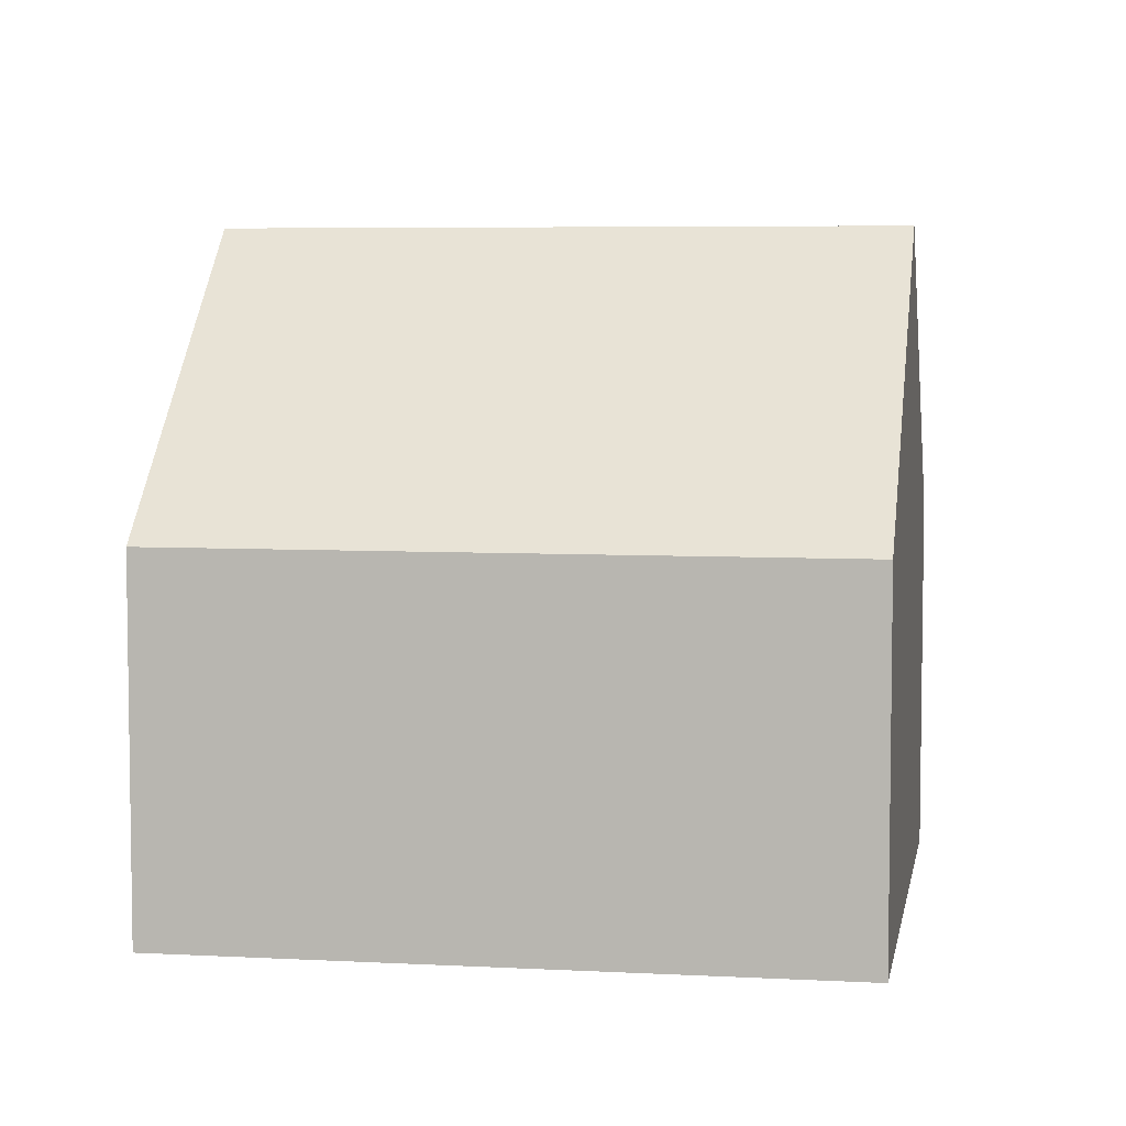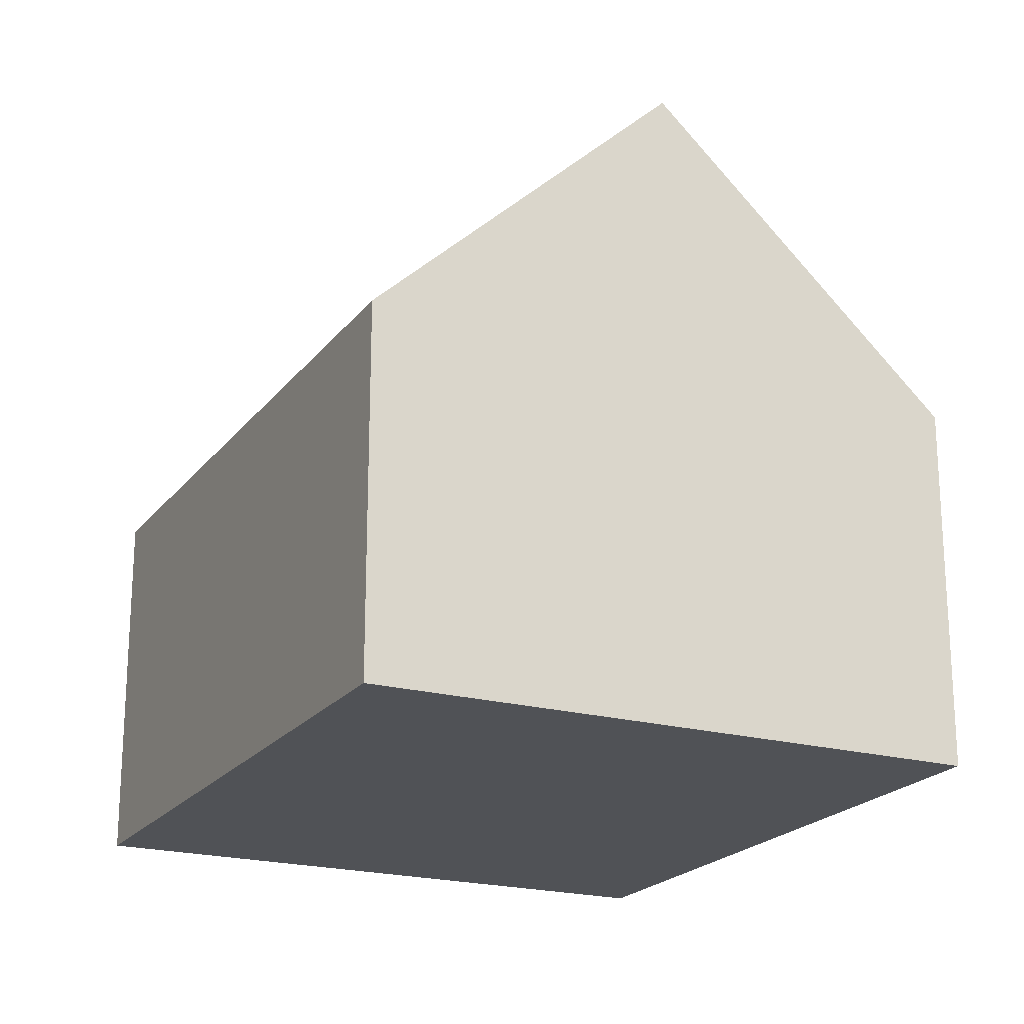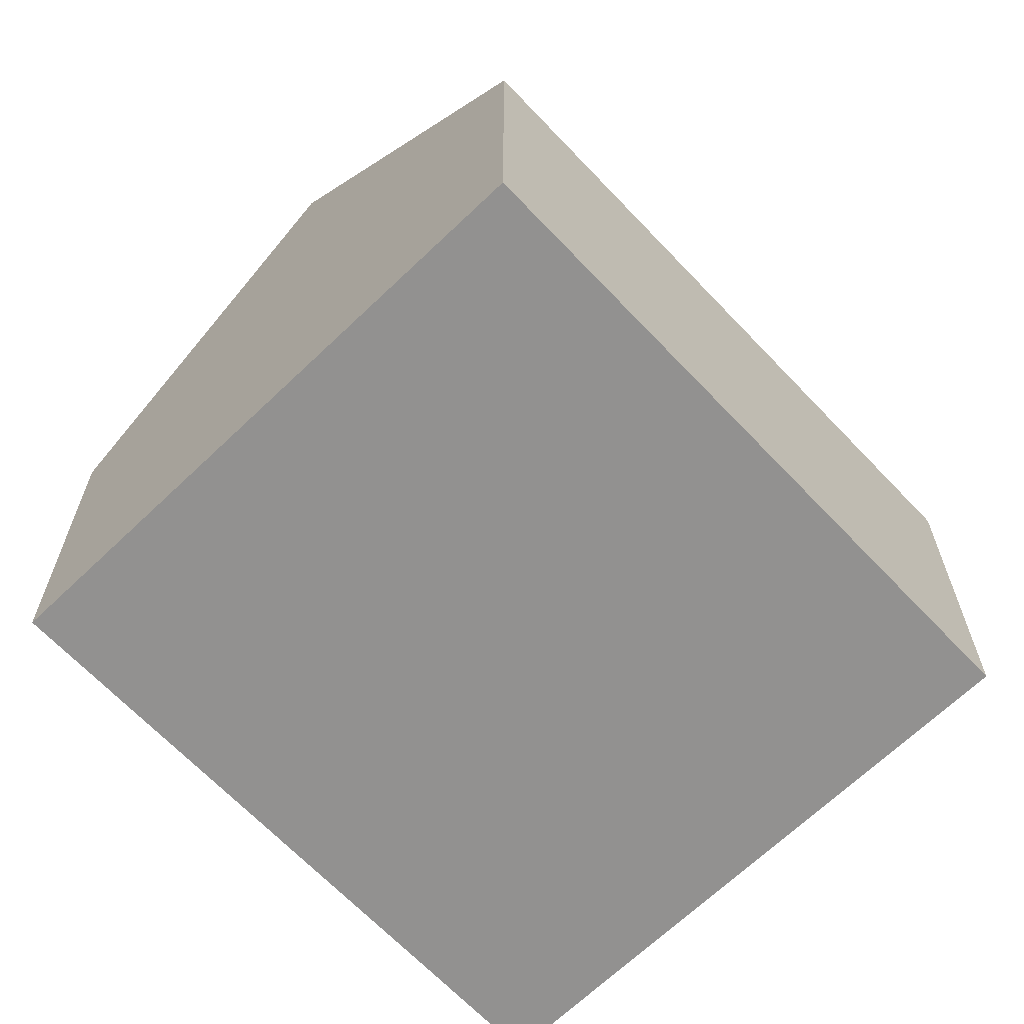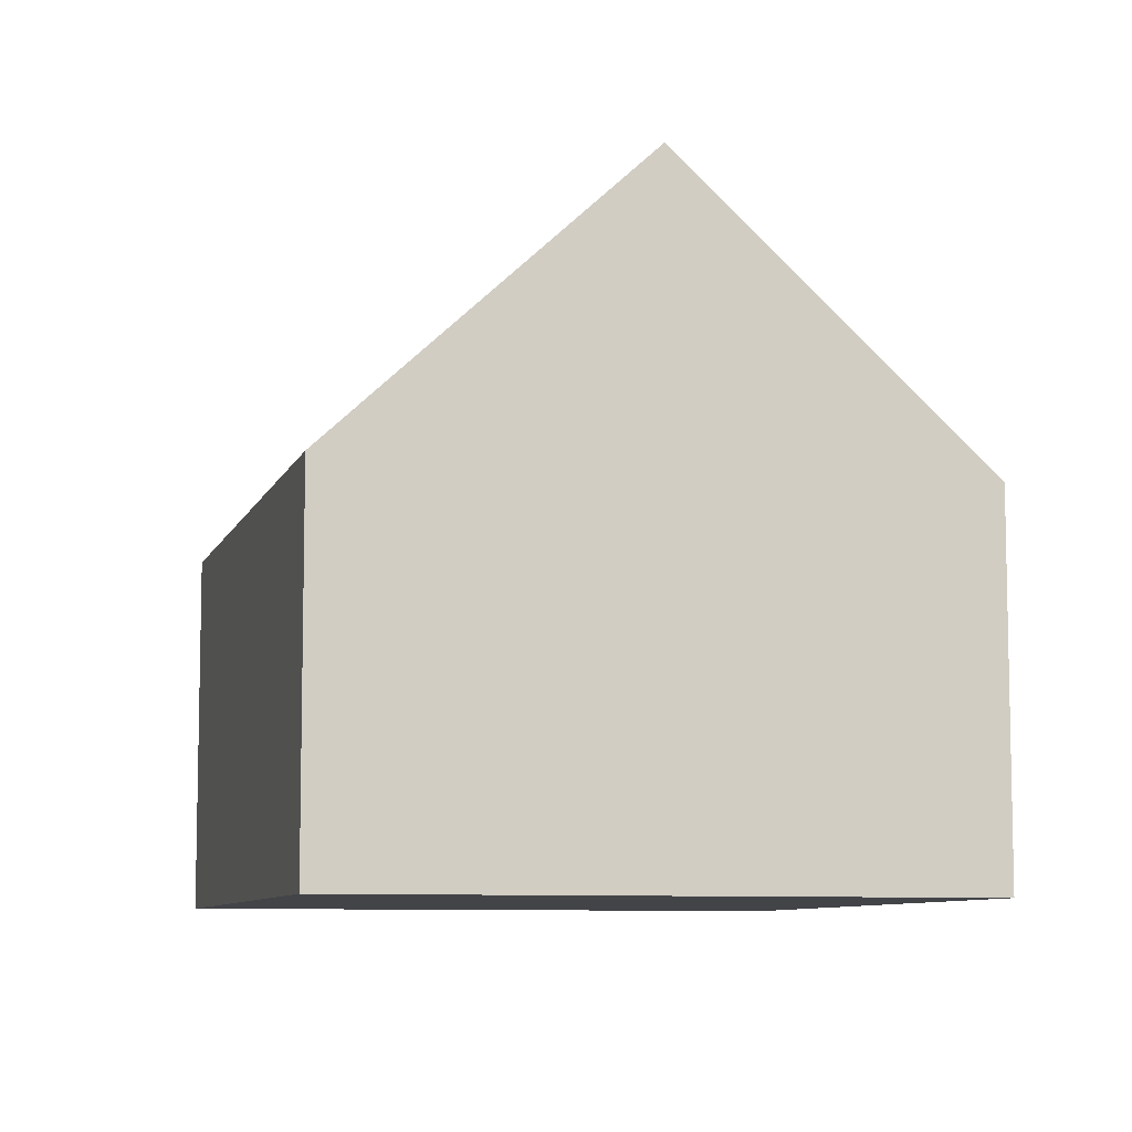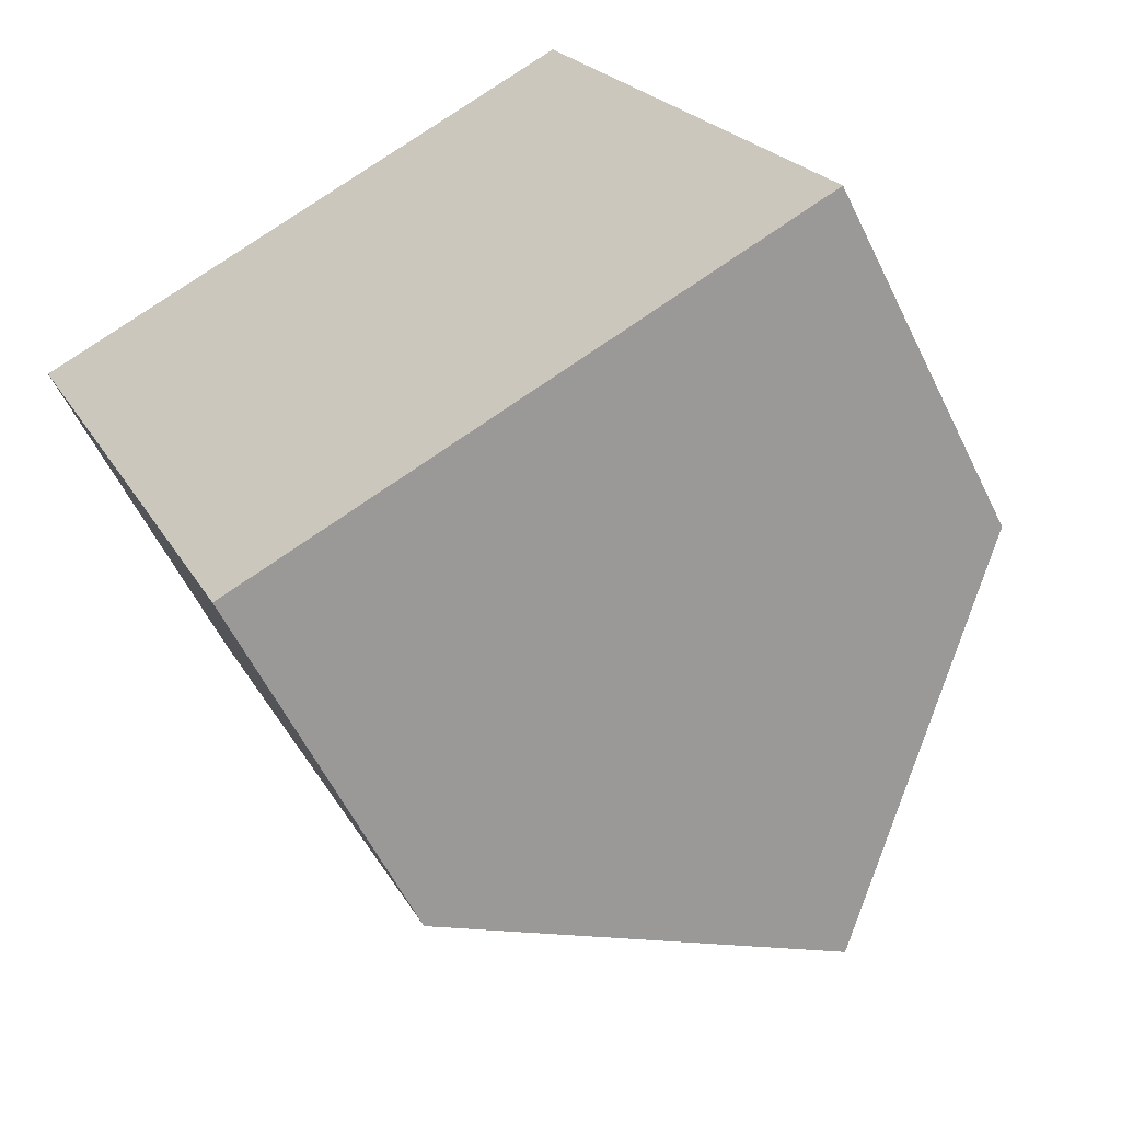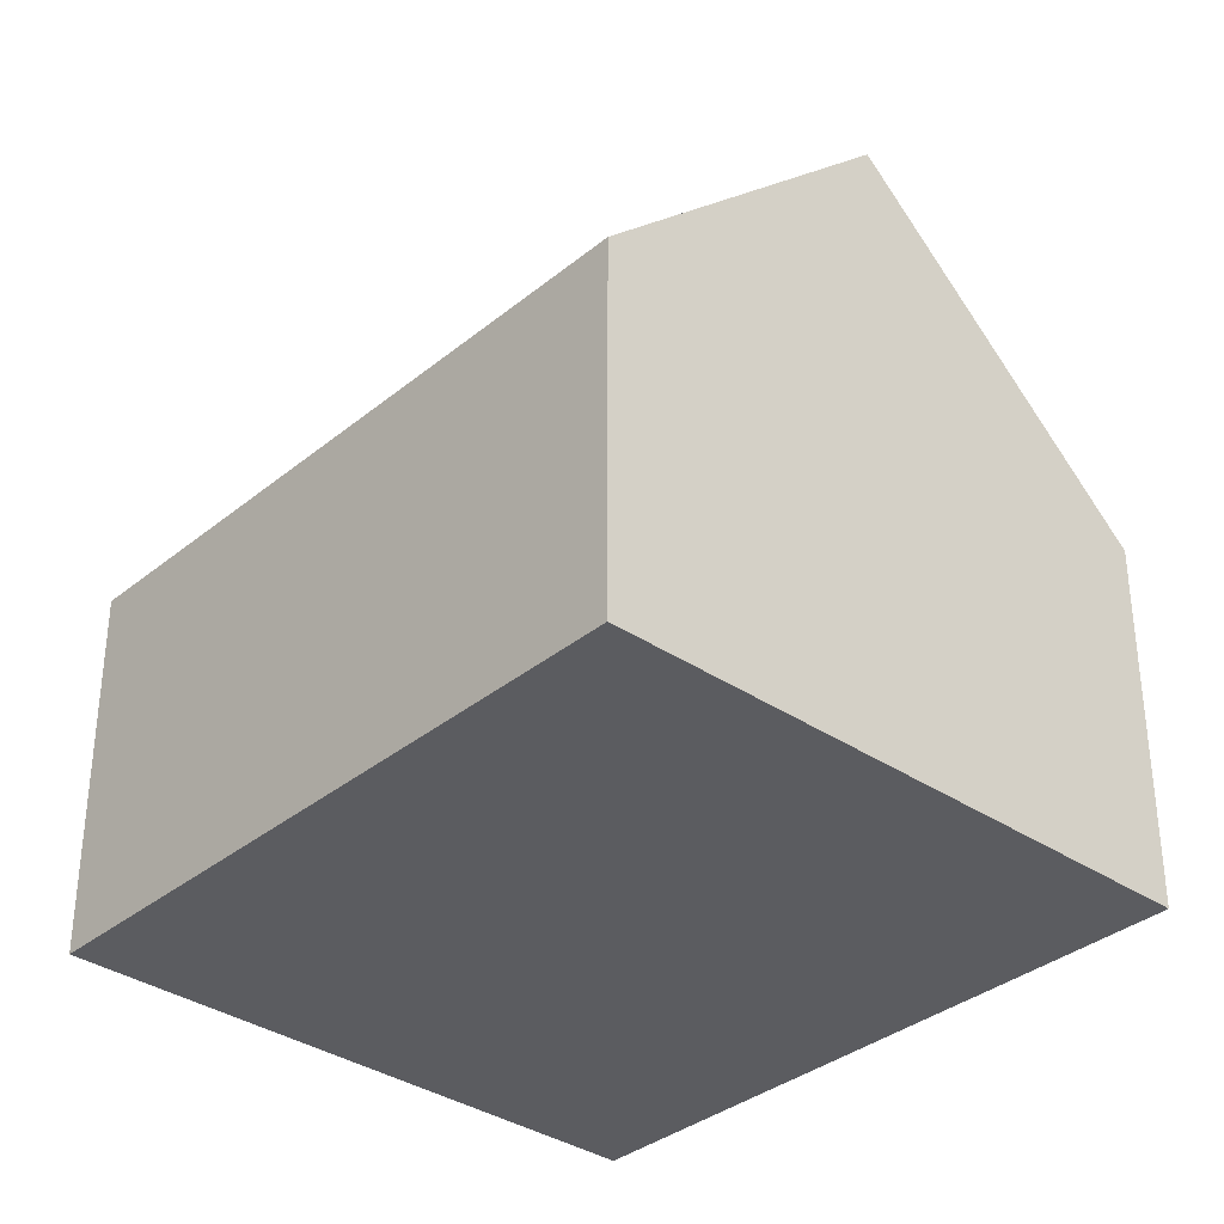
<metadata>
{"format":"obj","ext":"obj","renderer":"f3d","projection":"perspective","resolution":1024,"background":"white","views":[{"elev":5.7,"azim":-104.3,"up":"+Y"},{"elev":-21.0,"azim":129.9,"up":"+Y"},{"elev":-66.1,"azim":-160.1,"up":"+Y"},{"elev":-8.2,"azim":-38.3,"up":"+Y"},{"elev":-58.5,"azim":25.9,"up":"+Z"},{"elev":-34.9,"azim":-66.2,"up":"+Y"}]}
</metadata>
<code>
v  0 5.405 3.31e-16
v  8.179 9.656 -7.266
v  3.979 5.414 -9.141
v  4.203 9.656 1.892
v  12.38 5.408 -5.388
v  8.404 5.408 3.783
v  3.979 5.597e-16 -9.141
v  0 0 0
v  4.203 -1.159e-16 1.892
v  8.404 -2.316e-16 3.783
v  12.38 3.299e-16 -5.388
v  8.179 4.449e-16 -7.266
g defaultobject
f 1 2 3
f 2 1 4
f 5 4 6
f 4 5 2
f 7 1 3
f 1 7 8
f 1 6 4
f 6 1 8
f 6 8 9
f 6 9 10
f 10 5 6
f 5 10 11
f 5 3 2
f 3 5 7
f 7 5 12
f 12 5 11
f 9 11 10
f 11 9 8
f 11 8 7
f 11 7 12

</code>
